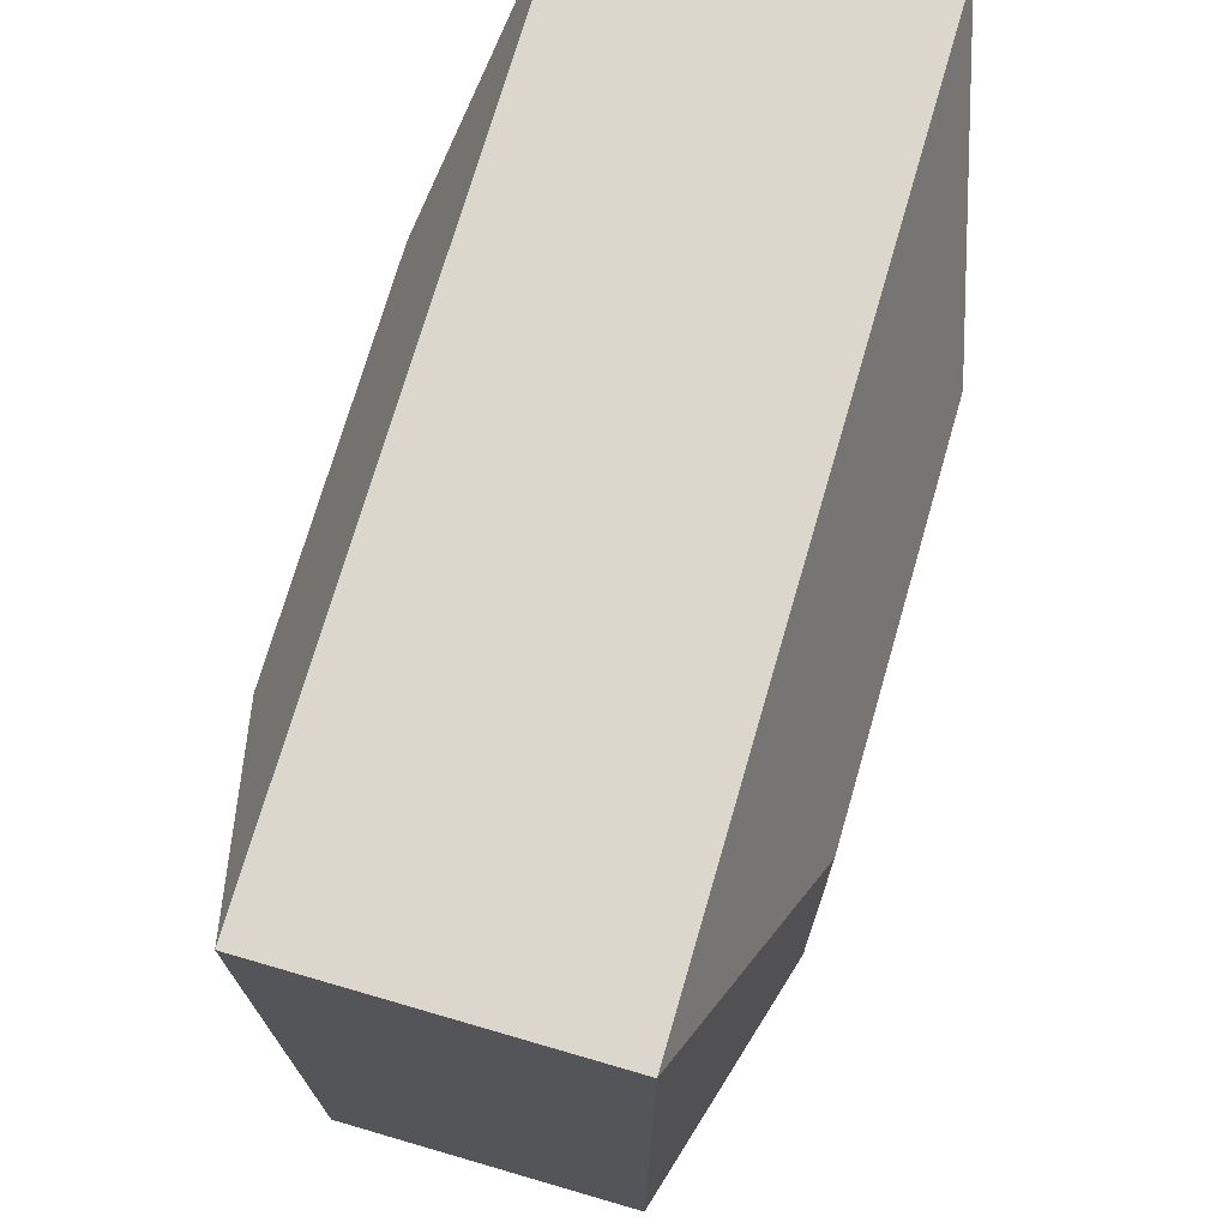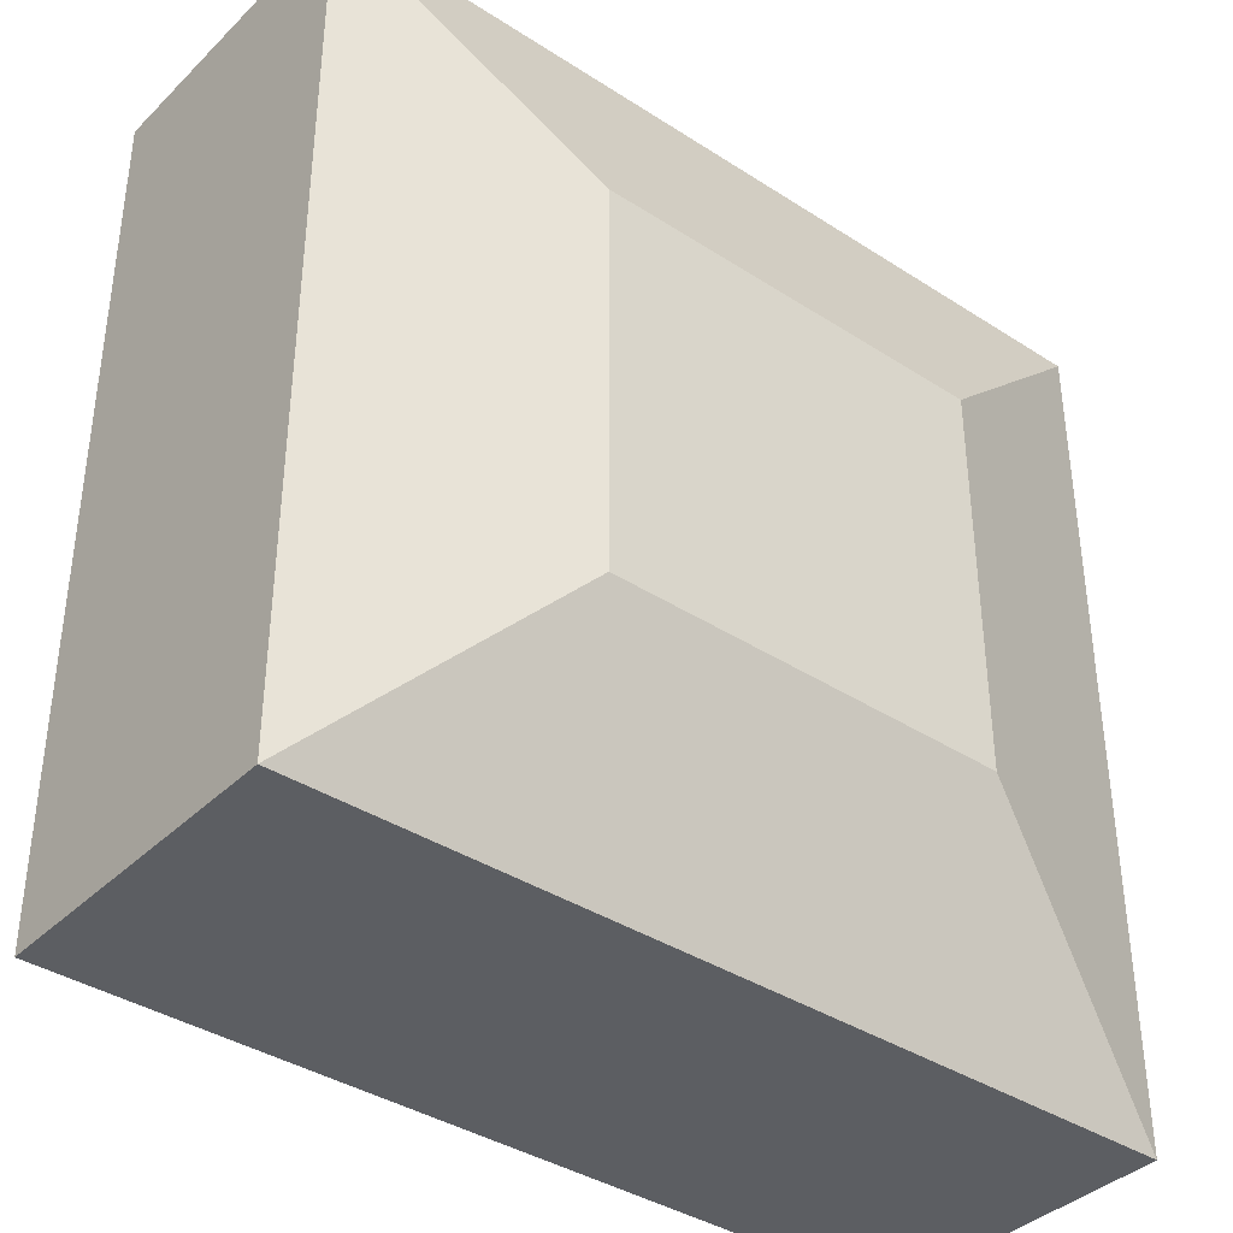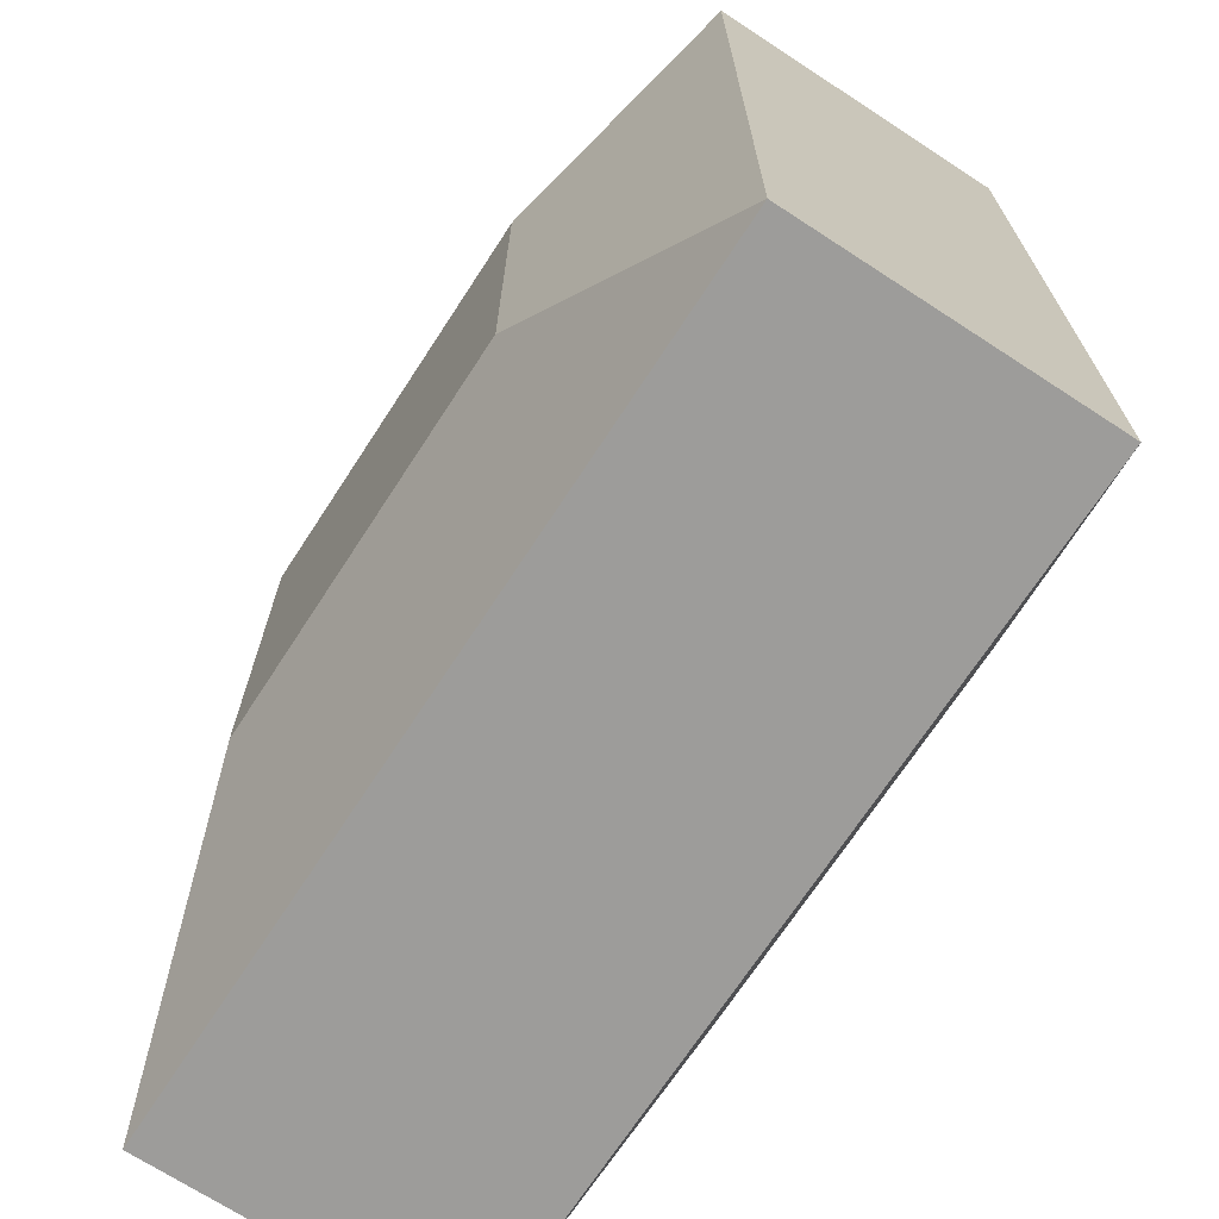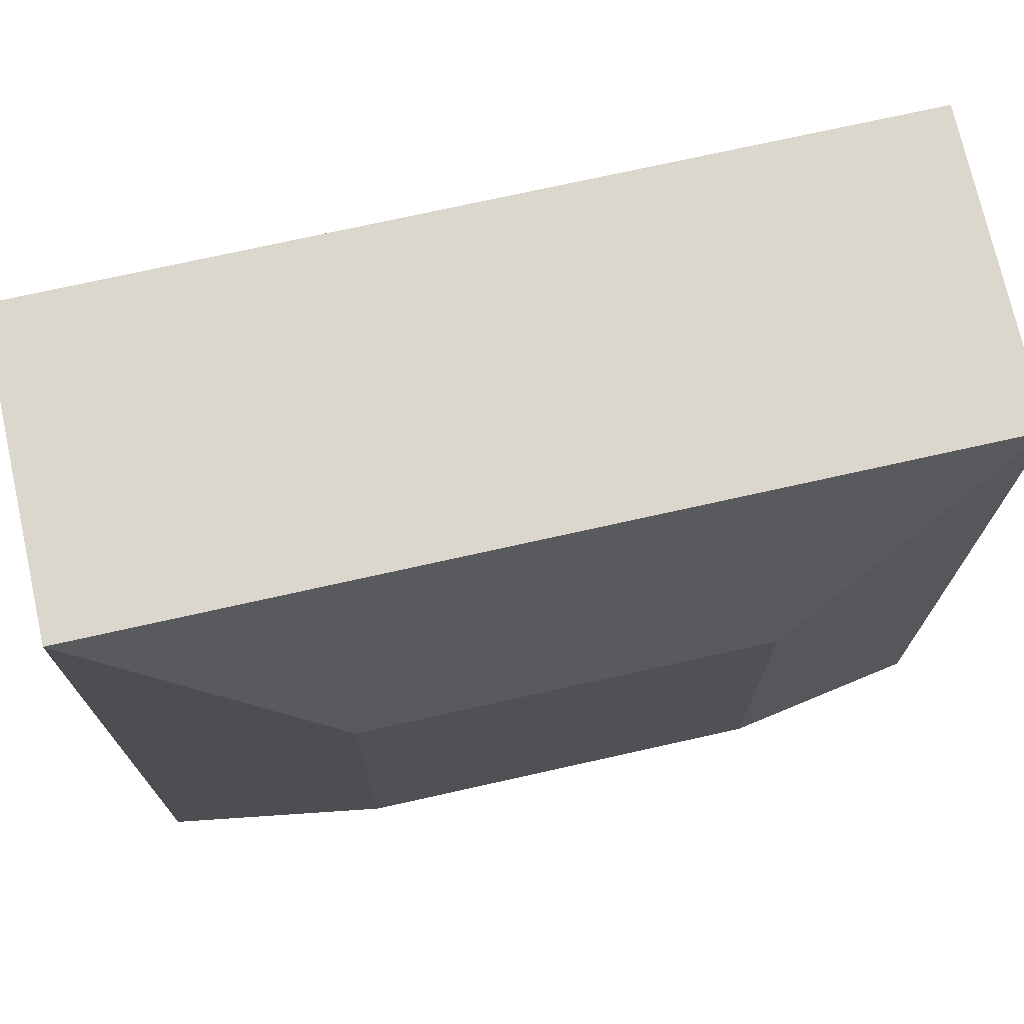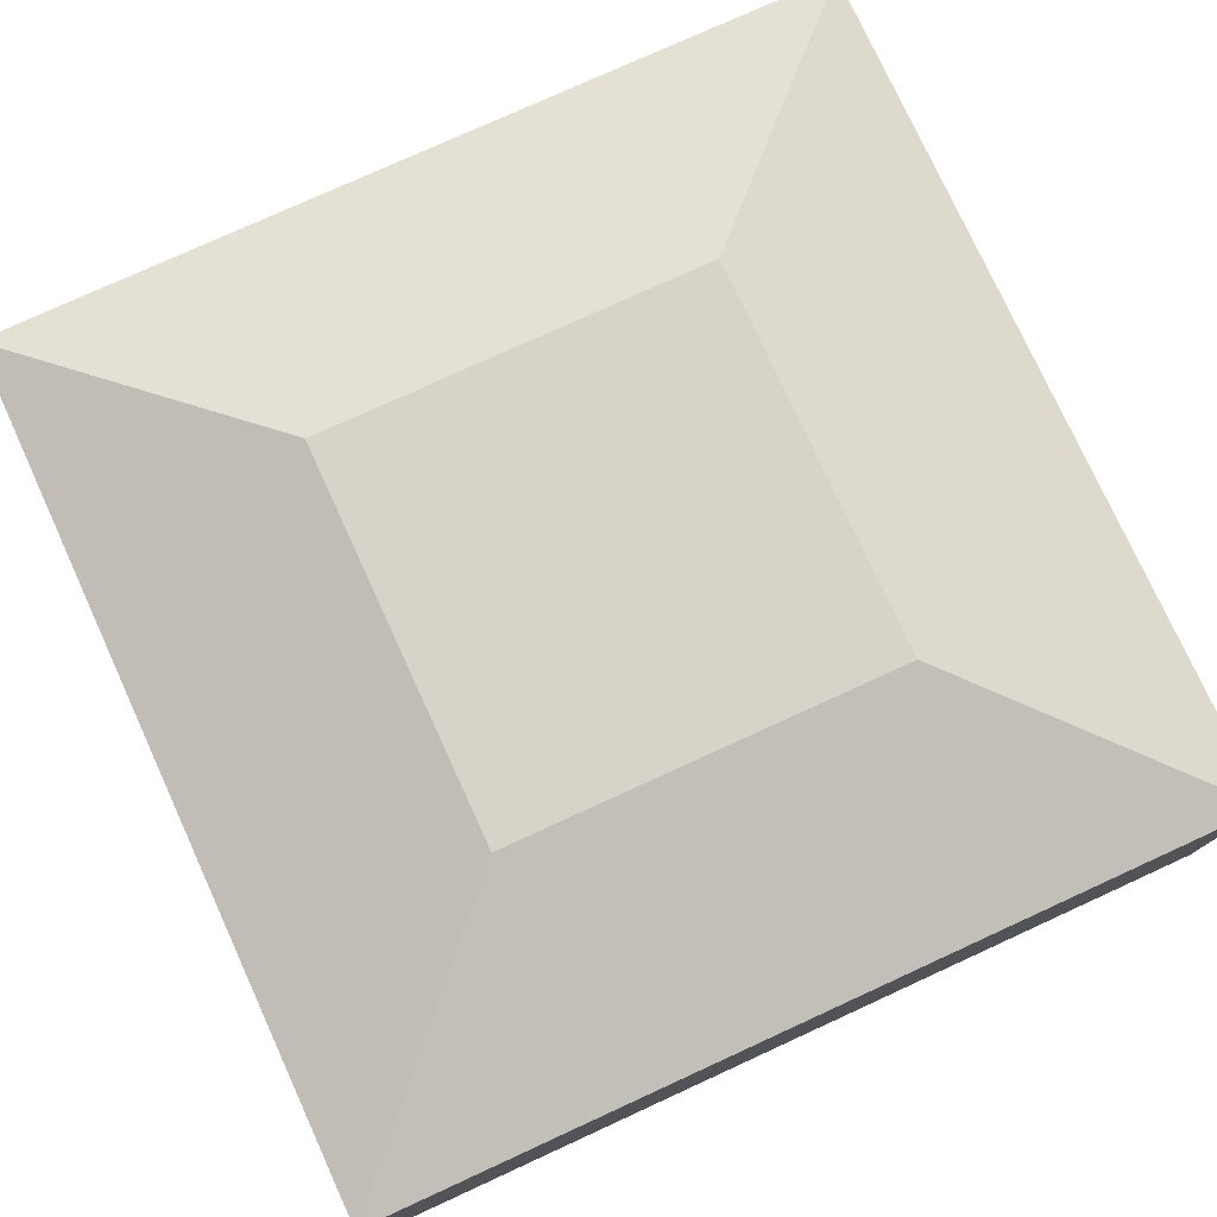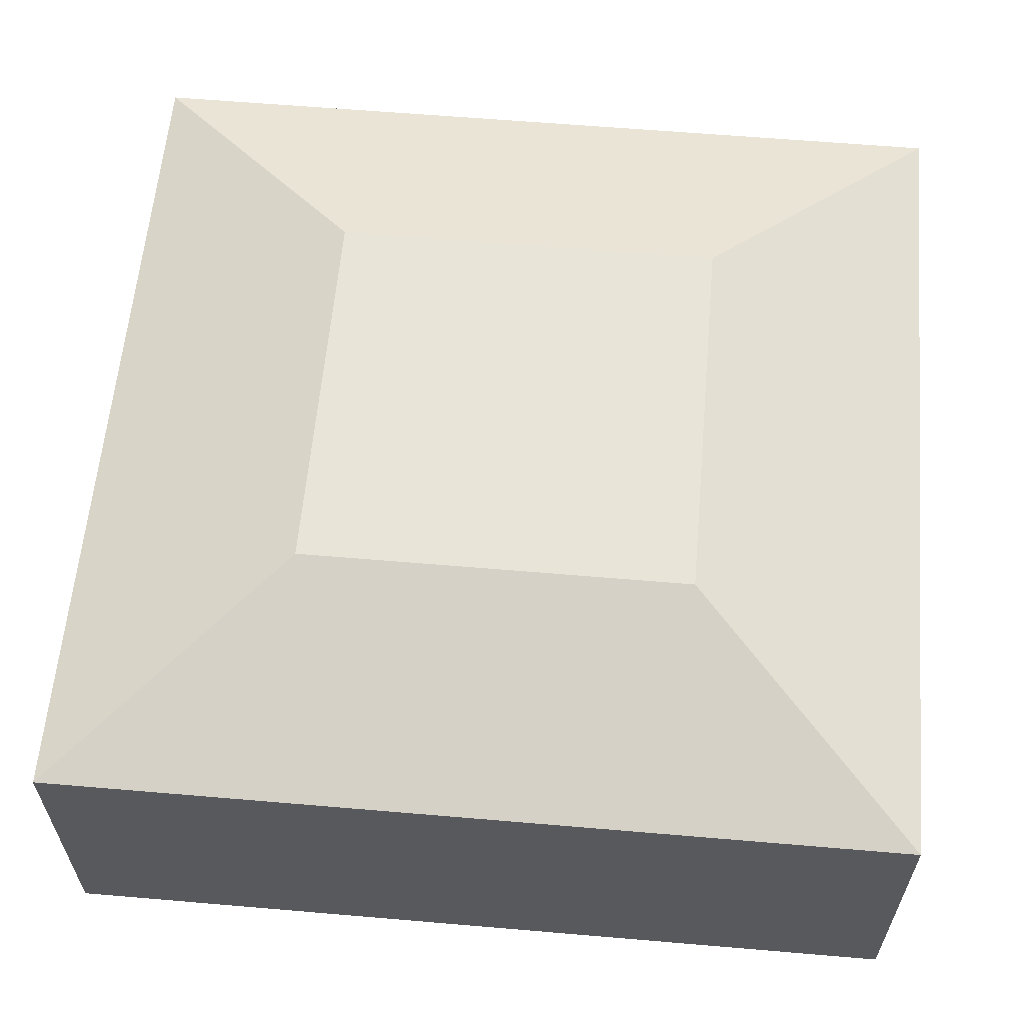
<metadata>
{"format":"obj","ext":"obj","renderer":"f3d","projection":"perspective","resolution":1024,"background":"white","views":[{"elev":72.8,"azim":106.2,"up":"+Y"},{"elev":-38.1,"azim":140.6,"up":"+Y"},{"elev":-70.3,"azim":56.9,"up":"+Y"},{"elev":73.3,"azim":167.4,"up":"+Y"},{"elev":77.1,"azim":-24.6,"up":"+Z"},{"elev":60.3,"azim":-85.0,"up":"+Z"}]}
</metadata>
<code>
v  -0.0767 -0.0767 0.09
v  0.0767 -0.0767 0.09
v  0.0767 0.0767 0.09
v  -0.0767 0.0767 0.09
v  0.0767 -0.0767 -0.09
v  -0.0767 -0.0767 -0.09
v  -0.0767 0.0767 -0.09
v  0.0767 0.0767 -0.09
v  -0.1667 -0.1667 0.06
v  0.1667 -0.1667 0.06
v  0.1667 -0.1667 -0.06
v  -0.1667 -0.1667 -0.06
v  -0.1667 0.1667 0.06
v  0.1667 0.1667 0.06
v  0.1667 0.1667 -0.06
v  -0.1667 0.1667 -0.06
o Object001
g Object001
f 1 2 3
f 3 4 1
f 5 6 7
f 7 8 5
f 9 10 2
f 2 1 9
f 10 14 3
f 3 2 10
f 14 13 4
f 4 3 14
f 13 9 1
f 1 4 13
f 11 12 6
f 6 5 11
f 12 16 7
f 7 6 12
f 16 15 8
f 8 7 16
f 15 11 5
f 5 8 15
f 16 13 14
f 14 15 16
f 15 14 10
f 10 11 15
f 11 10 9
f 9 12 11
f 12 9 13
f 13 16 12

</code>
